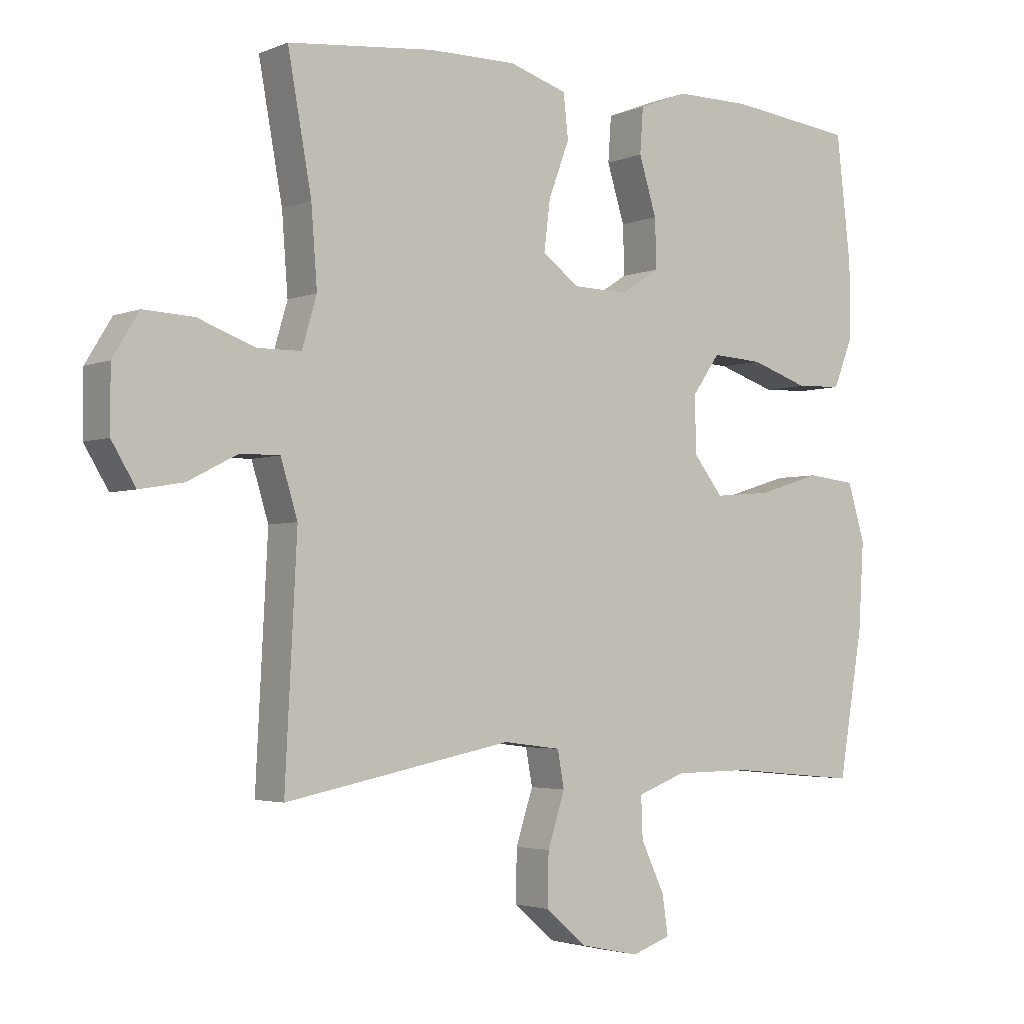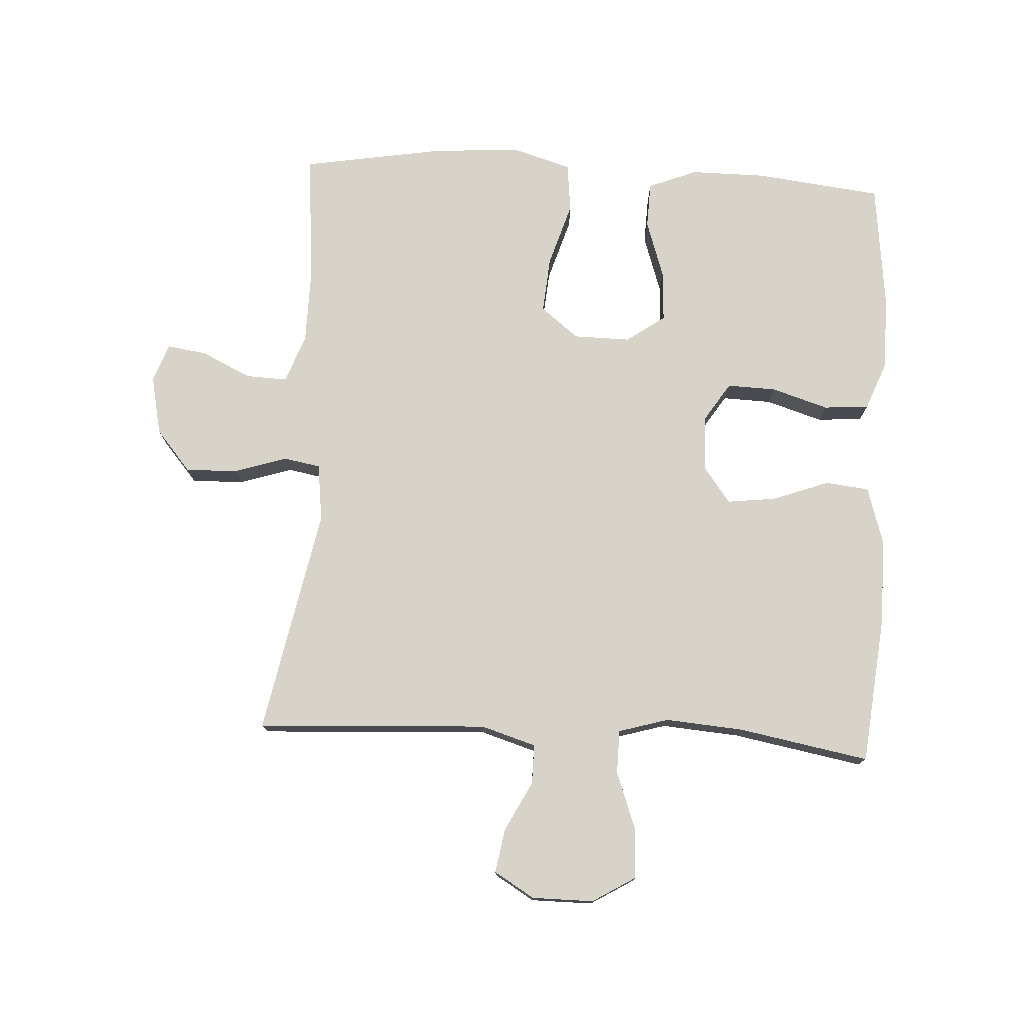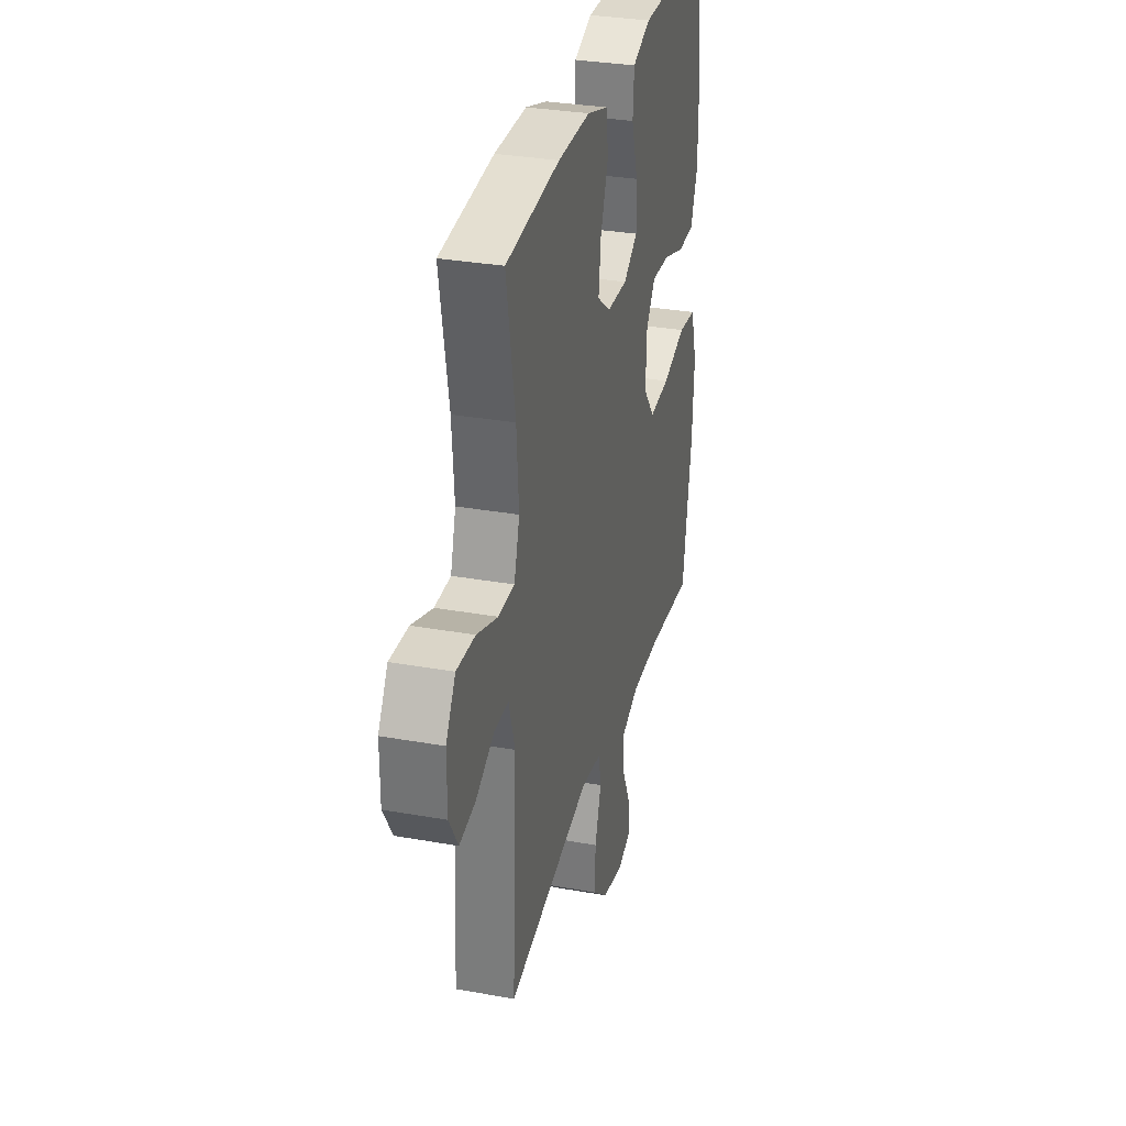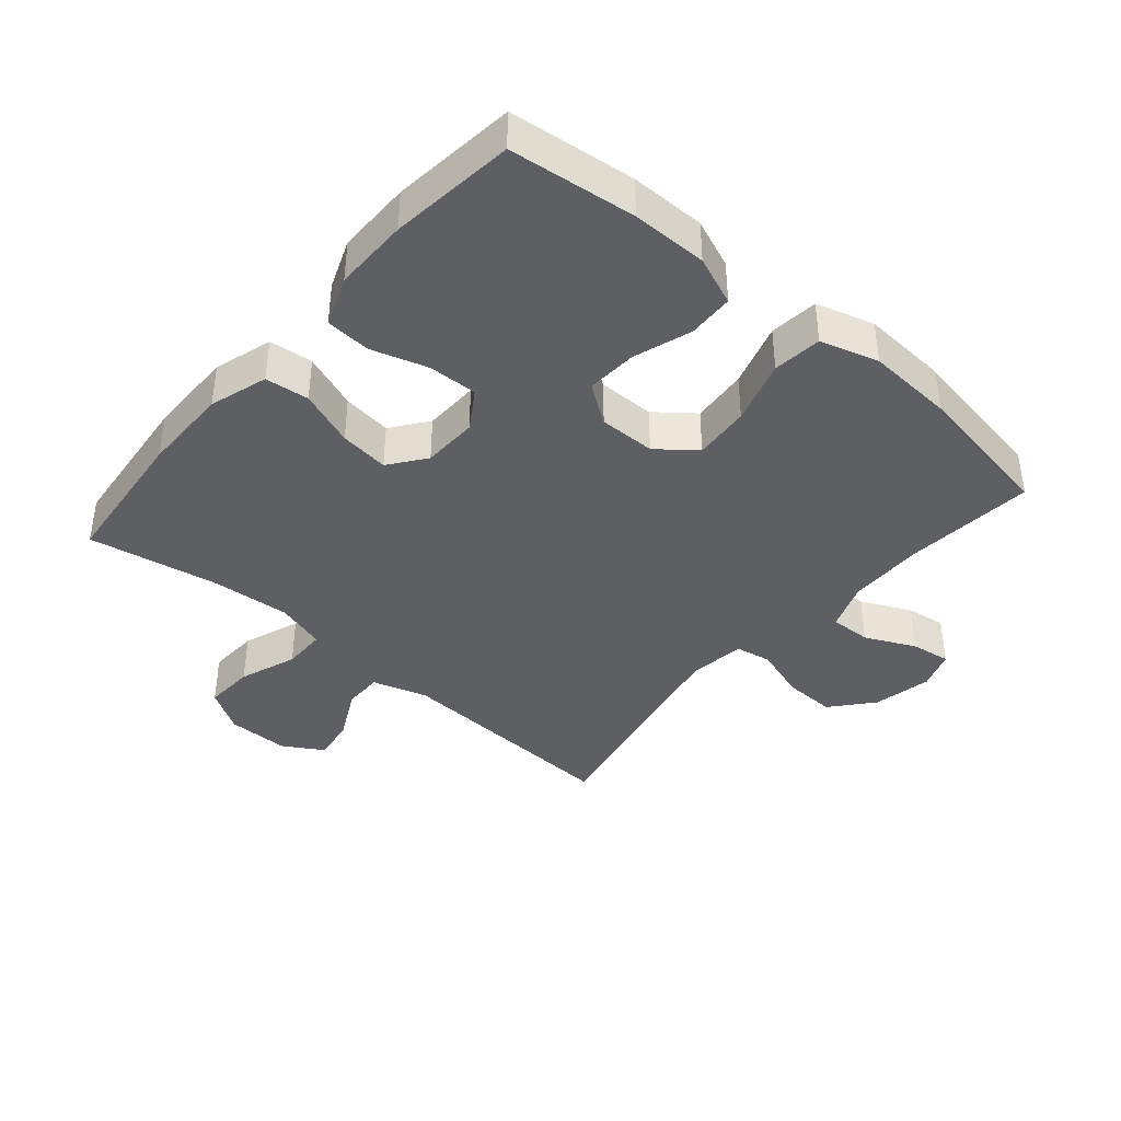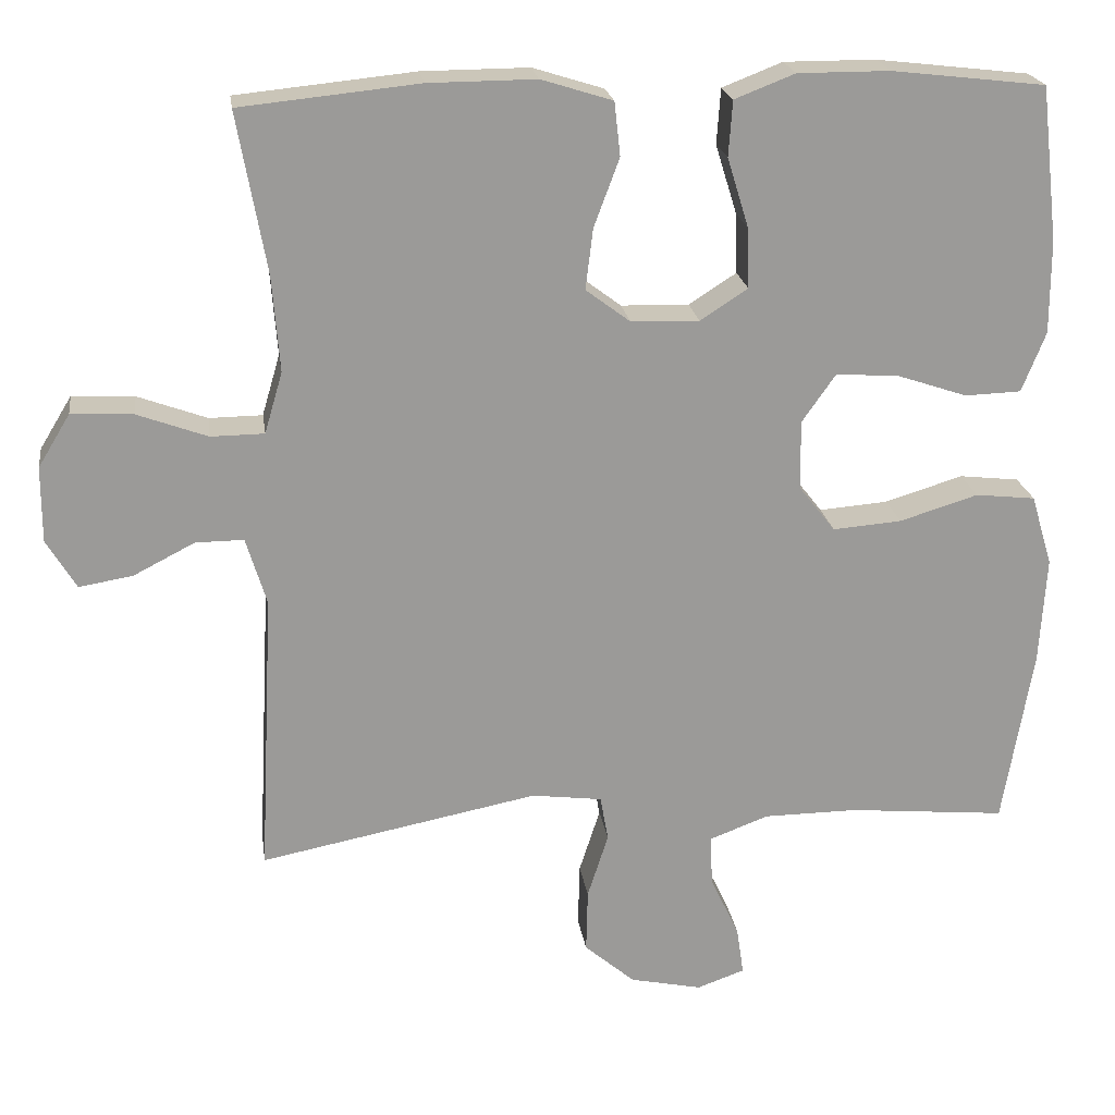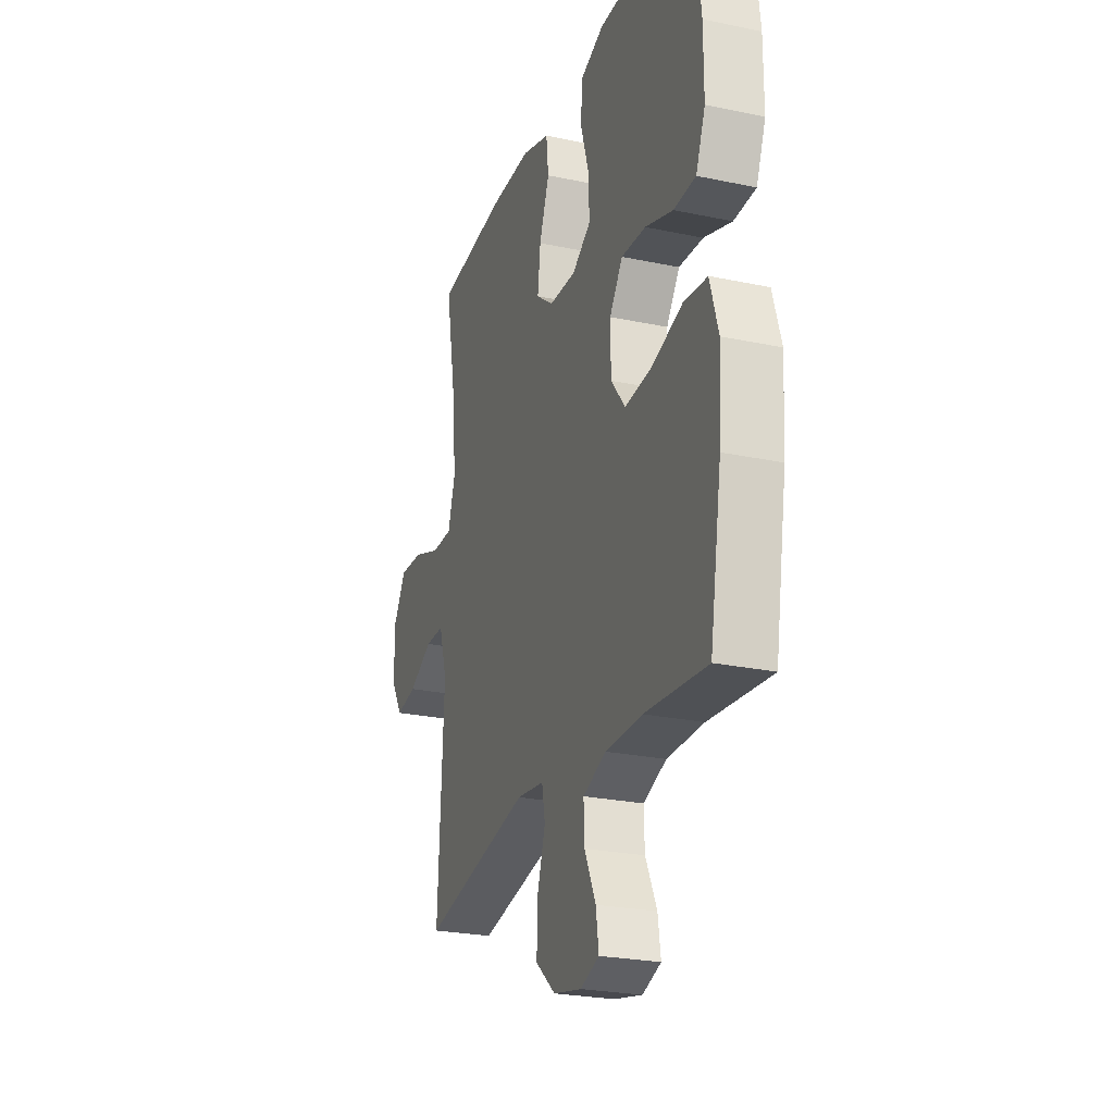
<metadata>
{"format":"obj","ext":"obj","renderer":"f3d","projection":"perspective","resolution":1024,"background":"white","views":[{"elev":-3.1,"azim":-36.4,"up":"+Z"},{"elev":76.4,"azim":-86.8,"up":"+Y"},{"elev":31.6,"azim":-75.8,"up":"+Z"},{"elev":-40.1,"azim":49.4,"up":"+Y"},{"elev":21.0,"azim":-8.0,"up":"+Z"},{"elev":-24.9,"azim":71.0,"up":"+Z"}]}
</metadata>
<code>
o path2072
v 0.3294 0.0375 0.5508
v 0.2108 0.0375 0.5511
v 0.133 0.0375 0.5209
v 0.1279 0.0375 0.4497
v 0.1555 0.0375 0.3599
v 0.158 0.0375 0.2825
v 0.09659 0.0375 0.2428
v 0.008812 0.0375 0.2452
v -0.04858 0.0375 0.2883
v -0.03896 0.0375 0.3662
v -0.006058 0.0375 0.4544
v -0.01373 0.0375 0.5236
v -0.1056 0.0375 0.5523
v -0.2441 0.0375 0.5514
v -0.4746 0.0375 0.5279
v -0.4371 0.0375 0.321
v -0.4277 0.0375 0.1978
v -0.4509 0.0375 0.1191
v -0.5196 0.0375 0.1183
v -0.6102 0.0375 0.1515
v -0.6896 0.0375 0.1553
v -0.7307 0.0375 0.08748
v -0.7308 0.0375 -0.009819
v -0.6927 0.0375 -0.07324
v -0.6232 0.0375 -0.06146
v -0.5446 0.0375 -0.02107
v -0.4825 0.0375 -0.02066
v -0.456 0.0375 -0.1076
v -0.4746 0.0375 -0.4738
v -0.1161 0.0375 -0.4033
v -0.02547 0.0375 -0.4149
v -0.01502 0.0375 -0.4724
v -0.042 0.0375 -0.5562
v -0.04403 0.0375 -0.6381
v 0.02095 0.0375 -0.6934
v 0.1138 0.0375 -0.7129
v 0.1752 0.0375 -0.6912
v 0.166 0.0375 -0.6287
v 0.1287 0.0375 -0.5497
v 0.1263 0.0375 -0.4847
v 0.2023 0.0375 -0.4561
v 0.3231 0.0375 -0.455
v 0.5273 0.0375 -0.4738
v 0.5659 0.0375 -0.2454
v 0.5744 0.0375 -0.1079
v 0.547 0.0375 -0.01642
v 0.4698 0.0375 -0.007832
v 0.3687 0.0375 -0.03882
v 0.2797 0.0375 -0.04602
v 0.2327 0.0375 0.01378
v 0.2318 0.0375 0.1032
v 0.2749 0.0375 0.1645
v 0.3553 0.0375 0.1598
v 0.447 0.0375 0.129
v 0.5195 0.0375 0.1317
v 0.5502 0.0375 0.2088
v 0.5502 0.0375 0.3281
v 0.5273 0.0375 0.5279
v 0.3294 -0.0375 0.5508
v 0.2108 -0.0375 0.5511
v 0.133 -0.0375 0.5209
v 0.1279 -0.0375 0.4497
v 0.1555 -0.0375 0.3599
v 0.158 -0.0375 0.2825
v 0.09659 -0.0375 0.2428
v 0.008812 -0.0375 0.2452
v -0.04858 -0.0375 0.2883
v -0.03896 -0.0375 0.3662
v -0.006058 -0.0375 0.4544
v -0.01373 -0.0375 0.5236
v -0.1056 -0.0375 0.5523
v -0.2441 -0.0375 0.5514
v -0.4746 -0.0375 0.5279
v -0.4371 -0.0375 0.321
v -0.4277 -0.0375 0.1978
v -0.4509 -0.0375 0.1191
v -0.5196 -0.0375 0.1183
v -0.6102 -0.0375 0.1515
v -0.6896 -0.0375 0.1553
v -0.7307 -0.0375 0.08748
v -0.7308 -0.0375 -0.009819
v -0.6927 -0.0375 -0.07324
v -0.6232 -0.0375 -0.06146
v -0.5446 -0.0375 -0.02107
v -0.4825 -0.0375 -0.02066
v -0.456 -0.0375 -0.1076
v -0.4746 -0.0375 -0.4738
v -0.1161 -0.0375 -0.4033
v -0.02547 -0.0375 -0.4149
v -0.01502 -0.0375 -0.4724
v -0.042 -0.0375 -0.5562
v -0.04403 -0.0375 -0.6381
v 0.02095 -0.0375 -0.6934
v 0.1138 -0.0375 -0.7129
v 0.1752 -0.0375 -0.6912
v 0.166 -0.0375 -0.6287
v 0.1287 -0.0375 -0.5497
v 0.1263 -0.0375 -0.4847
v 0.2023 -0.0375 -0.4561
v 0.3231 -0.0375 -0.455
v 0.5273 -0.0375 -0.4738
v 0.5659 -0.0375 -0.2454
v 0.5744 -0.0375 -0.1079
v 0.547 -0.0375 -0.01642
v 0.4698 -0.0375 -0.007832
v 0.3687 -0.0375 -0.03882
v 0.2797 -0.0375 -0.04602
v 0.2327 -0.0375 0.01378
v 0.2318 -0.0375 0.1032
v 0.2749 -0.0375 0.1645
v 0.3553 -0.0375 0.1598
v 0.447 -0.0375 0.129
v 0.5195 -0.0375 0.1317
v 0.5502 -0.0375 0.2088
v 0.5502 -0.0375 0.3281
v 0.5273 -0.0375 0.5279
v -0.01373 0.0375 0.5236
v -0.01373 0.0375 0.5236
v -0.1056 0.0375 0.5523
v -0.2441 0.0375 0.5514
v 0.3294 0.0375 0.5508
v 0.2108 0.0375 0.5511
v 0.133 0.0375 0.5209
v 0.133 0.0375 0.5209
v -0.4746 0.0375 0.5279
v -0.4746 0.0375 0.5279
v 0.5273 0.0375 0.5279
v 0.5273 0.0375 0.5279
v -0.006058 0.0375 0.4544
v 0.1279 0.0375 0.4497
v -0.03896 0.0375 0.3662
v 0.1555 0.0375 0.3599
v 0.5502 0.0375 0.3281
v -0.4371 0.0375 0.321
v -0.04858 0.0375 0.2883
v 0.158 0.0375 0.2825
v 0.5502 0.0375 0.2088
v -0.4277 0.0375 0.1978
v 0.008812 0.0375 0.2452
v 0.09659 0.0375 0.2428
v 0.5195 0.0375 0.1317
v 0.5195 0.0375 0.1317
v 0.2749 0.0375 0.1645
v 0.3553 0.0375 0.1598
v -0.4509 0.0375 0.1191
v -0.4509 0.0375 0.1191
v 0.2318 0.0375 0.1032
v 0.447 0.0375 0.129
v -0.6102 0.0375 0.1515
v -0.6896 0.0375 0.1553
v -0.6896 0.0375 0.1553
v -0.7307 0.0375 0.08748
v -0.5196 0.0375 0.1183
v 0.2327 0.0375 0.01378
v -0.7308 0.0375 -0.009819
v 0.2797 0.0375 -0.04602
v 0.547 0.0375 -0.01642
v 0.547 0.0375 -0.01642
v 0.4698 0.0375 -0.007832
v 0.3687 0.0375 -0.03882
v -0.5446 0.0375 -0.02107
v -0.4825 0.0375 -0.02066
v -0.4825 0.0375 -0.02066
v -0.6927 0.0375 -0.07324
v -0.6927 0.0375 -0.07324
v 0.5744 0.0375 -0.1079
v -0.456 0.0375 -0.1076
v -0.6232 0.0375 -0.06146
v 0.5659 0.0375 -0.2454
v 0.5273 0.0375 -0.4738
v 0.5273 0.0375 -0.4738
v -0.1161 0.0375 -0.4033
v -0.02547 0.0375 -0.4149
v -0.02547 0.0375 -0.4149
v 0.3231 0.0375 -0.455
v 0.2023 0.0375 -0.4561
v -0.01502 0.0375 -0.4724
v -0.4746 0.0375 -0.4738
v -0.4746 0.0375 -0.4738
v 0.1263 0.0375 -0.4847
v 0.1263 0.0375 -0.4847
v -0.042 0.0375 -0.5562
v 0.1287 0.0375 -0.5497
v 0.166 0.0375 -0.6287
v -0.04403 0.0375 -0.6381
v 0.1752 0.0375 -0.6912
v 0.1752 0.0375 -0.6912
v 0.02095 0.0375 -0.6934
v 0.1138 0.0375 -0.7129
v -0.01373 -0.0375 0.5236
v -0.01373 -0.0375 0.5236
v -0.1056 -0.0375 0.5523
v -0.2441 -0.0375 0.5514
v 0.3294 -0.0375 0.5508
v 0.2108 -0.0375 0.5511
v 0.133 -0.0375 0.5209
v 0.133 -0.0375 0.5209
v -0.4746 -0.0375 0.5279
v -0.4746 -0.0375 0.5279
v 0.5273 -0.0375 0.5279
v 0.5273 -0.0375 0.5279
v -0.006058 -0.0375 0.4544
v 0.1279 -0.0375 0.4497
v -0.03896 -0.0375 0.3662
v 0.1555 -0.0375 0.3599
v 0.5502 -0.0375 0.3281
v -0.4371 -0.0375 0.321
v -0.04858 -0.0375 0.2883
v 0.158 -0.0375 0.2825
v 0.5502 -0.0375 0.2088
v -0.4277 -0.0375 0.1978
v 0.008812 -0.0375 0.2452
v 0.09659 -0.0375 0.2428
v 0.5195 -0.0375 0.1317
v 0.5195 -0.0375 0.1317
v 0.2749 -0.0375 0.1645
v 0.3553 -0.0375 0.1598
v -0.4509 -0.0375 0.1191
v -0.4509 -0.0375 0.1191
v 0.2318 -0.0375 0.1032
v 0.447 -0.0375 0.129
v -0.6102 -0.0375 0.1515
v -0.6896 -0.0375 0.1553
v -0.6896 -0.0375 0.1553
v -0.7307 -0.0375 0.08748
v -0.5196 -0.0375 0.1183
v 0.2327 -0.0375 0.01378
v -0.7308 -0.0375 -0.009819
v 0.2797 -0.0375 -0.04602
v 0.547 -0.0375 -0.01642
v 0.547 -0.0375 -0.01642
v 0.4698 -0.0375 -0.007832
v 0.3687 -0.0375 -0.03882
v -0.5446 -0.0375 -0.02107
v -0.4825 -0.0375 -0.02066
v -0.4825 -0.0375 -0.02066
v -0.6927 -0.0375 -0.07324
v -0.6927 -0.0375 -0.07324
v 0.5744 -0.0375 -0.1079
v -0.456 -0.0375 -0.1076
v -0.6232 -0.0375 -0.06146
v 0.5659 -0.0375 -0.2454
v 0.5273 -0.0375 -0.4738
v 0.5273 -0.0375 -0.4738
v -0.1161 -0.0375 -0.4033
v -0.02547 -0.0375 -0.4149
v -0.02547 -0.0375 -0.4149
v 0.3231 -0.0375 -0.455
v 0.2023 -0.0375 -0.4561
v -0.01502 -0.0375 -0.4724
v -0.4746 -0.0375 -0.4738
v -0.4746 -0.0375 -0.4738
v 0.1263 -0.0375 -0.4847
v 0.1263 -0.0375 -0.4847
v -0.042 -0.0375 -0.5562
v 0.1287 -0.0375 -0.5497
v 0.166 -0.0375 -0.6287
v -0.04403 -0.0375 -0.6381
v 0.1752 -0.0375 -0.6912
v 0.1752 -0.0375 -0.6912
v 0.02095 -0.0375 -0.6934
v 0.1138 -0.0375 -0.7129
f 250 253 246
f 206 217 210
f 209 216 205
f 212 220 213
f 218 212 208
f 245 240 251
f 229 248 233
f 210 221 214
f 248 229 249
f 203 195 196
f 242 233 248
f 194 206 200
f 234 222 241
f 235 226 234
f 225 222 223
f 246 229 227
f 239 233 242
f 242 248 243
f 213 220 209
f 241 225 228
f 222 234 226
f 255 261 256
f 193 204 192
f 245 212 240
f 255 256 250
f 262 257 261
f 261 257 256
f 194 217 206
f 241 228 237
f 246 227 245
f 227 220 212
f 233 239 232
f 204 202 192
f 220 216 209
f 222 225 241
f 212 218 240
f 195 205 194
f 253 249 246
f 207 208 193
f 232 239 230
f 205 217 194
f 256 253 250
f 192 202 190
f 207 193 198
f 211 208 207
f 193 208 204
f 205 216 217
f 257 262 259
f 249 229 246
f 217 221 210
f 235 218 226
f 205 195 203
f 240 218 235
f 258 261 255
f 218 208 211
f 245 227 212
f 118 13 71 191
f 13 14 72 71
f 1 2 60 59
f 2 124 197 60
f 14 126 199 72
f 128 1 59 201
f 11 12 70 69
f 3 4 62 61
f 10 11 69 68
f 4 5 63 62
f 57 58 116 115
f 15 16 74 73
f 9 10 68 67
f 5 6 64 63
f 56 57 115 114
f 16 17 75 74
f 8 9 67 66
f 6 7 65 64
f 7 8 66 65
f 142 56 114 215
f 52 53 111 110
f 17 146 219 75
f 51 52 110 109
f 54 55 113 112
f 53 54 112 111
f 20 151 224 78
f 21 22 80 79
f 19 20 78 77
f 18 19 77 76
f 50 51 109 108
f 22 23 81 80
f 49 50 108 107
f 158 47 105 231
f 47 48 106 105
f 26 163 236 84
f 23 165 238 81
f 45 46 104 103
f 27 28 86 85
f 25 26 84 83
f 24 25 83 82
f 48 49 107 106
f 44 45 103 102
f 171 44 102 244
f 30 174 247 88
f 42 43 101 100
f 41 42 100 99
f 31 32 90 89
f 179 30 88 252
f 28 29 87 86
f 181 41 99 254
f 32 33 91 90
f 39 40 98 97
f 38 39 97 96
f 33 34 92 91
f 187 38 96 260
f 34 35 93 92
f 36 37 95 94
f 35 36 94 93
f 177 173 180
f 133 137 144
f 136 132 143
f 139 140 147
f 145 135 139
f 172 178 167
f 156 160 175
f 137 141 148
f 175 176 156
f 130 123 122
f 169 175 160
f 121 127 133
f 161 168 149
f 162 161 153
f 152 150 149
f 173 154 156
f 166 169 160
f 169 170 175
f 140 136 147
f 168 155 152
f 149 153 161
f 182 183 188
f 120 119 131
f 172 167 139
f 182 177 183
f 189 188 184
f 188 183 184
f 121 133 144
f 168 164 155
f 173 172 154
f 154 139 147
f 160 159 166
f 131 119 129
f 147 136 143
f 149 168 152
f 139 167 145
f 122 121 132
f 180 173 176
f 134 120 135
f 159 157 166
f 132 121 144
f 183 177 180
f 119 117 129
f 134 125 120
f 138 134 135
f 120 131 135
f 132 144 143
f 184 186 189
f 176 173 156
f 144 137 148
f 162 153 145
f 132 130 122
f 167 162 145
f 185 182 188
f 145 138 135
f 172 139 154

</code>
